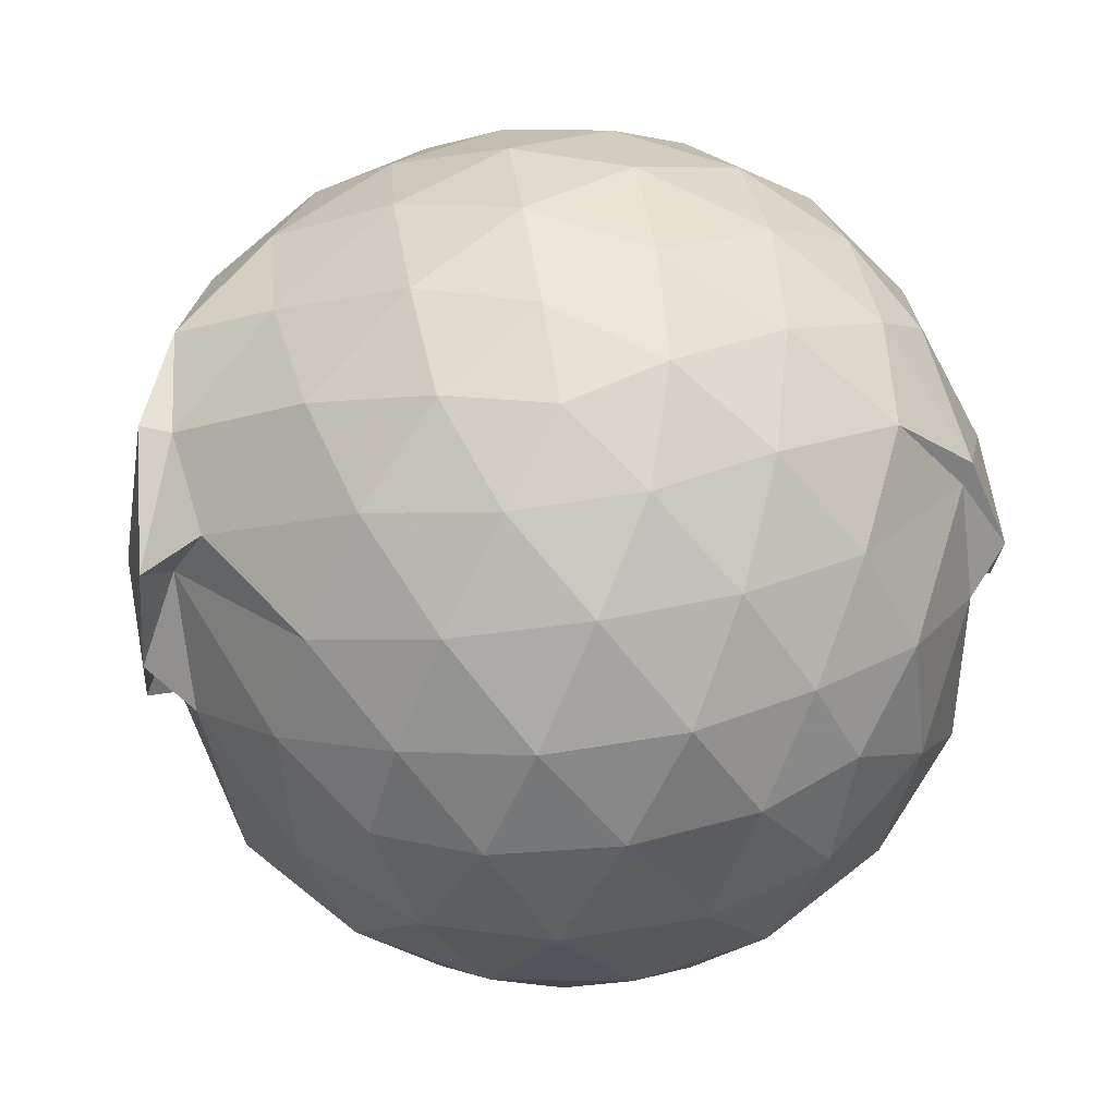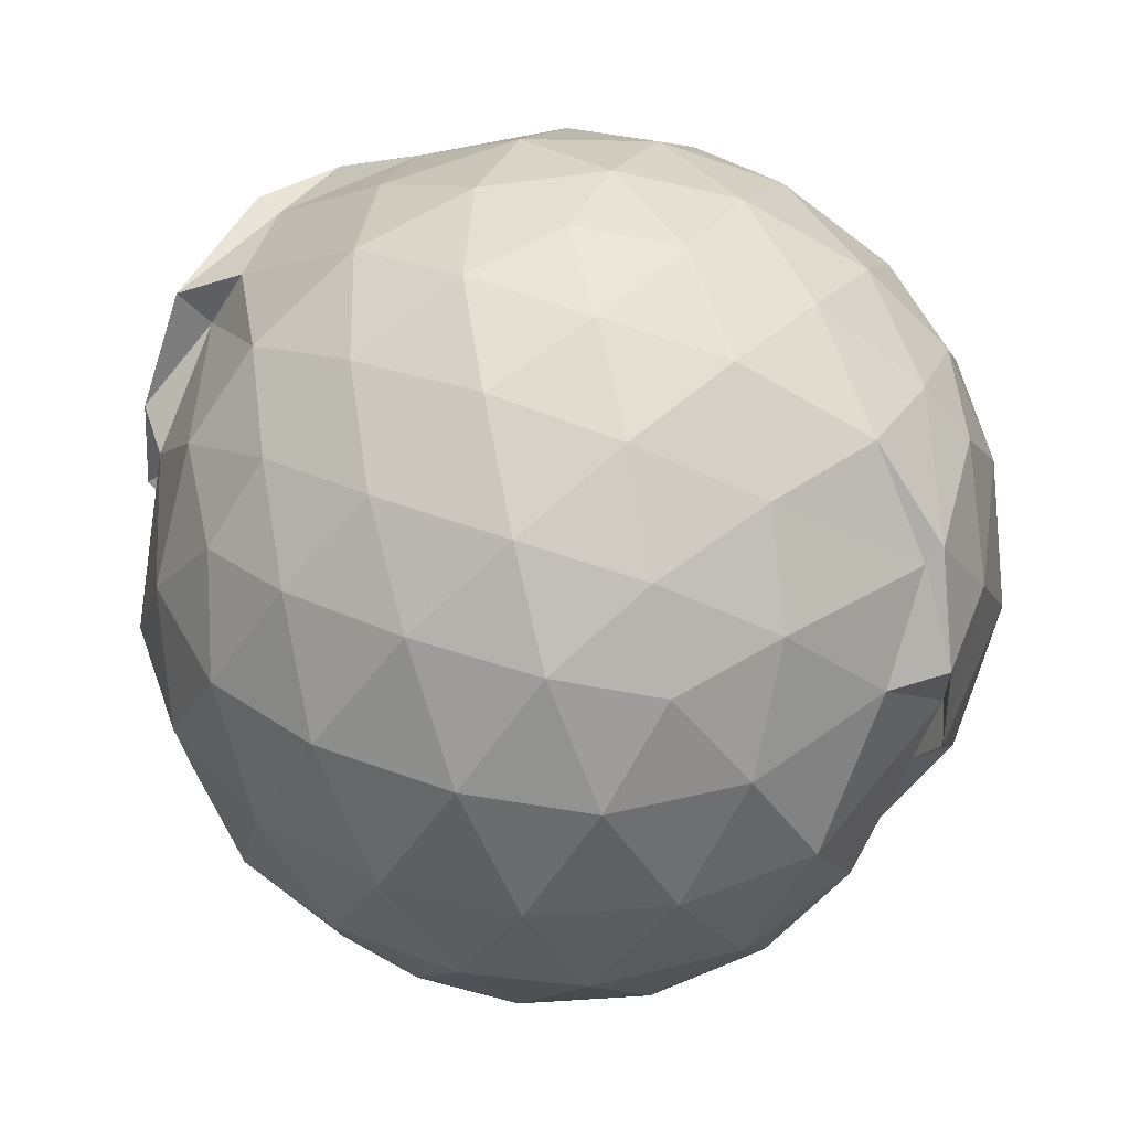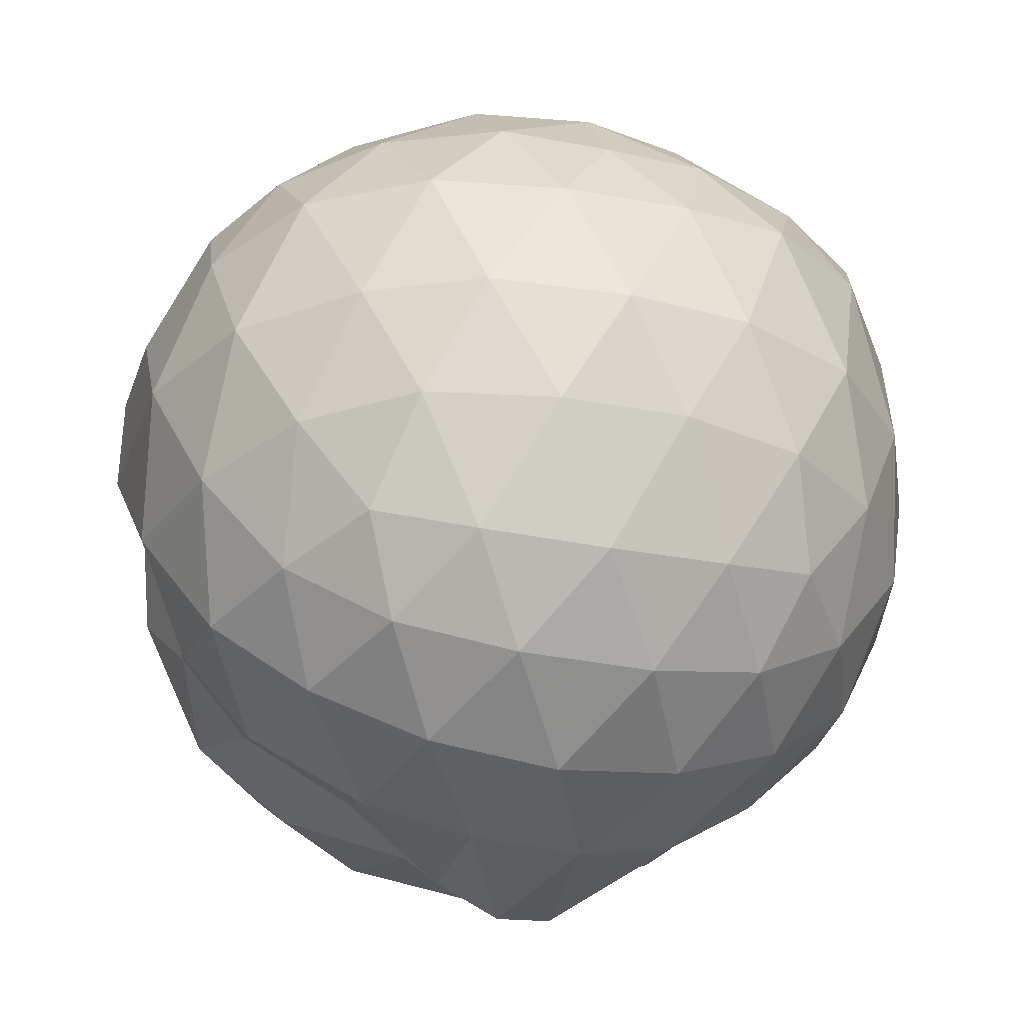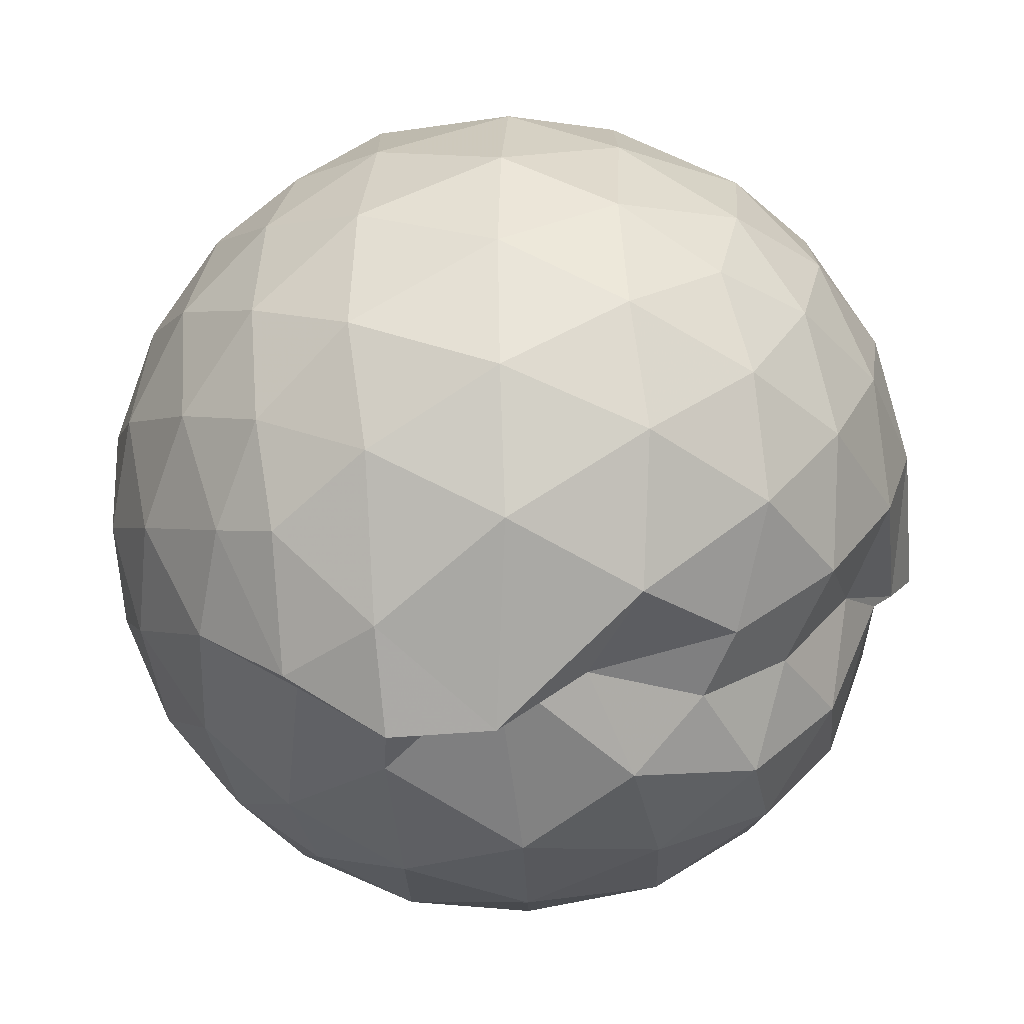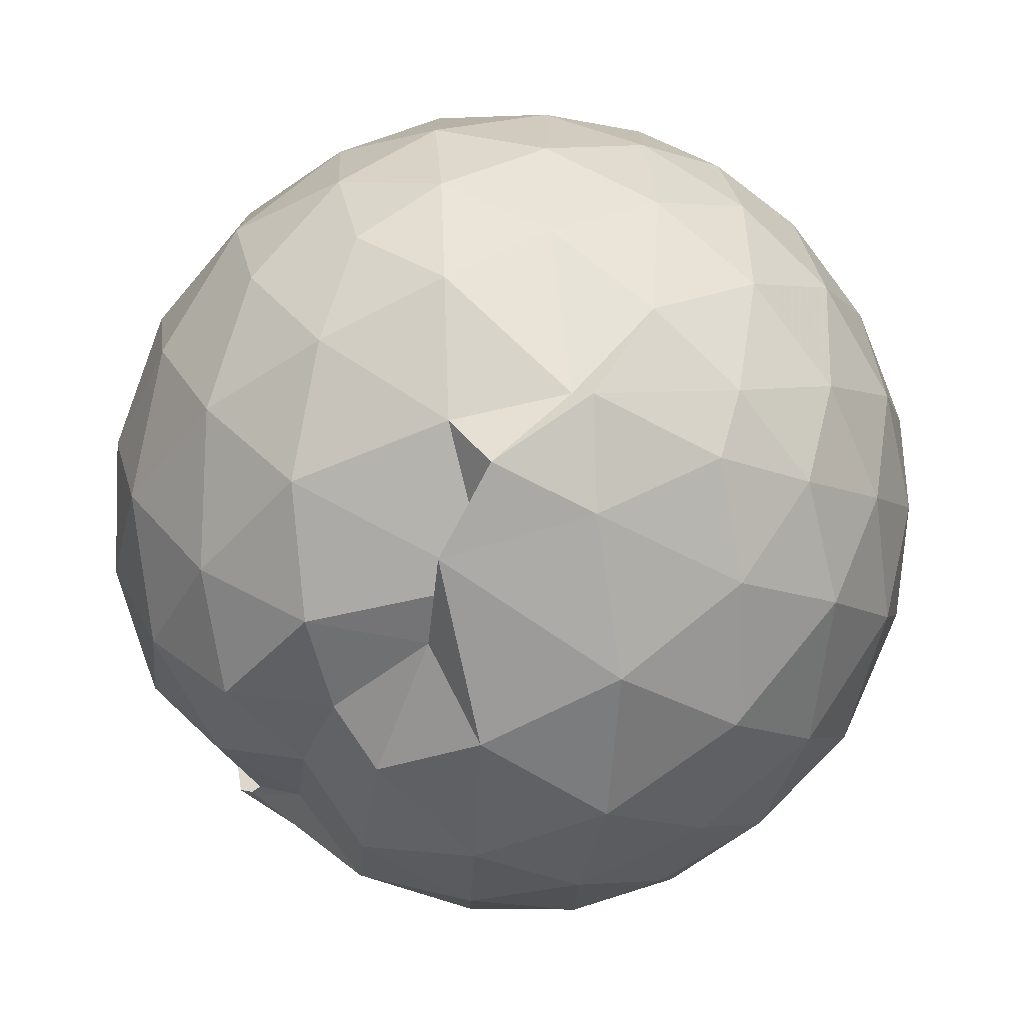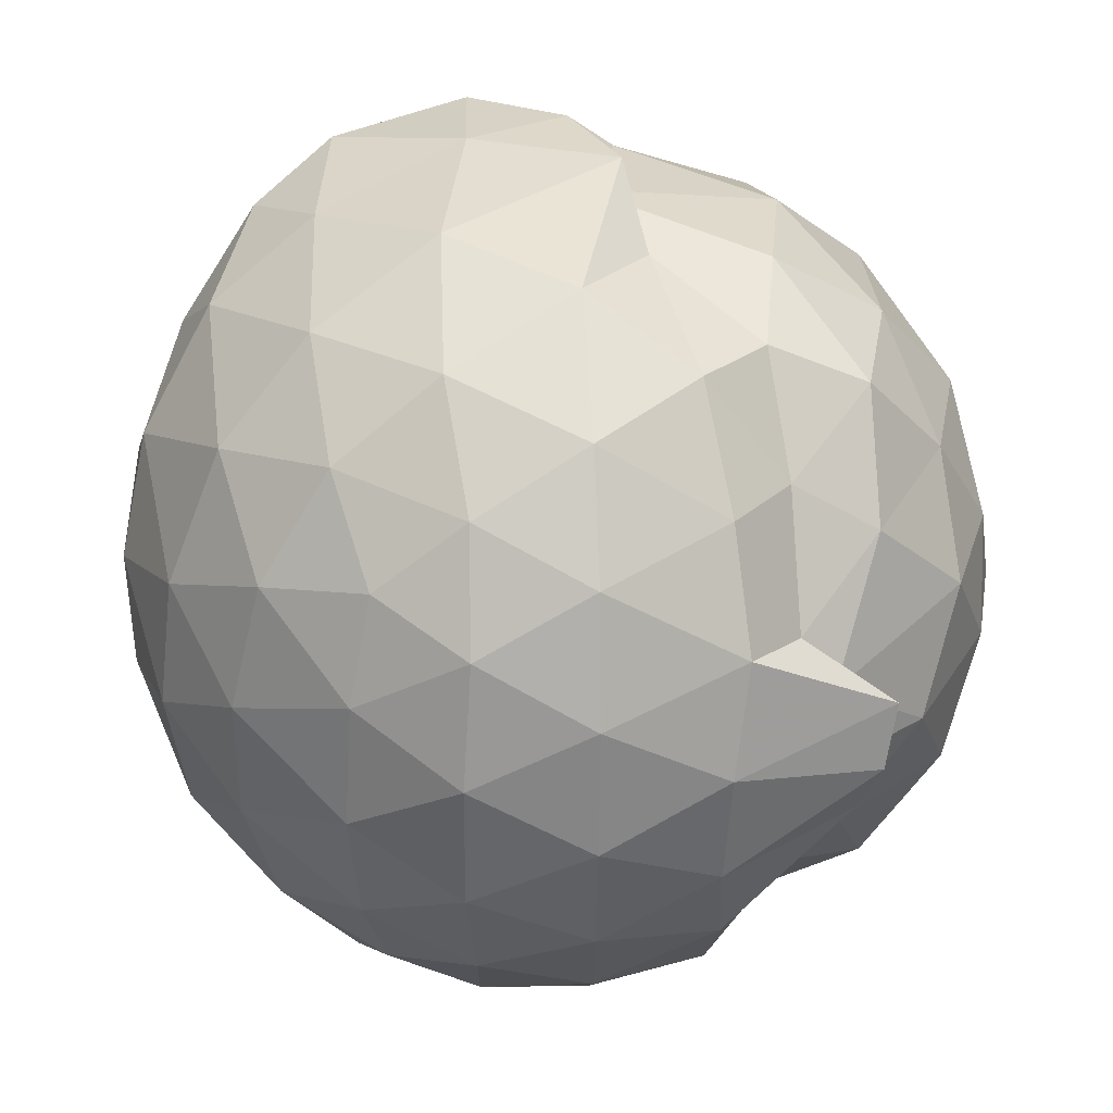
<metadata>
{"format":"obj","ext":"obj","renderer":"f3d","projection":"perspective","resolution":1024,"background":"white","views":[{"elev":72.3,"azim":-99.2,"up":"+Z"},{"elev":46.2,"azim":-66.5,"up":"+Z"},{"elev":-31.9,"azim":74.2,"up":"+Z"},{"elev":-73.4,"azim":92.4,"up":"+Y"},{"elev":-75.8,"azim":-29.9,"up":"+Y"},{"elev":37.7,"azim":151.4,"up":"+Y"}]}
</metadata>
<code>
v -1.845 -0.1842 1.191
v -2.079 -0.1493 -0.7953
v -0.9909 -0.1894 0.678
v -1.059 0.06296 0.7306
v -1.202 0.3441 0.7587
v -1.399 0.5786 0.7749
v -1.609 0.6759 0.8084
v -1.922 0.7171 0.7593
v -1.894 0.6527 0.6734
v -2.301 0.4848 0.7264
v -2.523 0.3229 0.6853
v -2.618 0.09863 0.7459
v -2.65 -0.1889 0.7687
v -2.62 -0.4739 0.7445
v -2.526 -0.6992 0.6871
v -2.322 -0.857 0.7316
v -1.973 -1.034 0.6759
v -1.937 -1.059 0.7028
v -1.62 -1.011 0.7098
v -1.401 -0.887 0.7403
v -1.2 -0.6809 0.7544
v -1.058 -0.4244 0.7348
v -0.9132 -0.02258 0.4799
v -1.008 0.2412 0.536
v -1.197 0.4954 0.5694
v -1.438 0.6704 0.5299
v -1.801 0.7607 0.5231
v -2.045 0.7573 0.5127
v -2.157 0.6573 0.5017
v -2.49 0.4855 0.4707
v -2.685 0.2488 0.4746
v -2.771 -0.02807 0.5017
v -2.773 -0.347 0.5061
v -2.687 -0.6241 0.4761
v -2.491 -0.8655 0.4745
v -2.172 -1.034 0.4932
v -2.059 -1.137 0.4811
v -1.807 -1.126 0.4921
v -1.44 -1.03 0.4958
v -1.198 -0.8607 0.5284
v -1.009 -0.6059 0.51
v -0.9132 -0.3169 0.4742
v -0.9093 0.1049 0.1836
v -1.051 0.3968 0.1987
v -1.273 0.6107 0.2028
v -1.581 0.7534 0.211
v -2.037 0.7831 0.2572
v -1.937 0.7366 0.2518
v -2.395 0.6112 0.194
v -2.628 0.3988 0.1976
v -2.779 0.1197 0.1967
v -2.831 -0.1877 0.194
v -2.785 -0.4926 0.1959
v -2.631 -0.7729 0.1939
v -2.397 -0.9873 0.1961
v -1.925 -1.1 0.2372
v -2.051 -1.14 0.2406
v -1.575 -1.126 0.2011
v -1.274 -0.9873 0.2001
v -1.05 -0.7481 0.196
v -0.9095 -0.4966 0.1834
v -0.8605 -0.1867 0.1653
v -1.005 0.2449 -0.08309
v -1.179 0.4807 -0.08012
v -1.422 0.6456 -0.1109
v -1.748 0.7339 -0.08757
v -1.976 0.6811 0.03293
v -2.224 0.6522 -0.05708
v -2.471 0.4778 -0.123
v -2.676 0.229 -0.1207
v -2.776 -0.04159 -0.0908
v -2.775 -0.3364 -0.09469
v -2.684 -0.5989 -0.1169
v -2.469 -0.8619 -0.1146
v -2.22 -1.016 -0.05899
v -1.964 -1.032 0.03745
v -1.76 -1.101 -0.08822
v -1.422 -1.017 -0.1147
v -1.178 -0.8516 -0.0851
v -1.006 -0.6174 -0.07494
v -0.9236 -0.3289 -0.08971
v -0.9248 -0.0413 -0.08628
v -1.156 0.3173 -0.2961
v -1.352 0.4629 -0.3527
v -1.618 0.5738 -0.3739
v -1.894 0.6169 -0.3284
v -2.094 0.5844 -0.2507
v -2.284 0.4918 -0.3575
v -2.467 0.2785 -0.376
v -2.614 0.03477 -0.3639
v -2.687 -0.19 -0.3064
v -2.63 -0.407 -0.3573
v -2.477 -0.6593 -0.3823
v -2.284 -0.8561 -0.3427
v -2.064 -0.9423 -0.2213
v -1.91 -0.9629 -0.2964
v -1.616 -0.947 -0.3733
v -1.352 -0.8358 -0.3535
v -1.155 -0.6908 -0.2965
v -1.076 -0.4678 -0.3516
v -1.044 -0.1864 -0.3742
v -1.076 0.09255 -0.3503
v -1.135 -0.1864 0.8792
v -1.25 0.07574 0.9343
v -1.434 0.357 0.9002
v -1.636 0.6076 0.8069
v -1.878 0.5725 0.8288
v -2.163 0.3878 0.9218
v -2.408 0.2412 0.8728
v -2.479 -0.0343 0.9418
v -2.481 -0.3457 0.945
v -2.418 -0.6131 0.8745
v -2.166 -0.7582 0.9235
v -1.895 -0.8837 0.9017
v -1.644 -0.9068 0.8432
v -1.433 -0.7004 0.9263
v -1.25 -0.4382 0.9415
v -1.355 -0.1852 1.052
v -1.512 0.07095 1.091
v -1.7 0.3164 1.026
v -1.969 0.2414 1.08
v -2.242 0.1169 1.045
v -2.267 -0.1879 1.091
v -2.245 -0.4835 1.049
v -1.974 -0.6014 1.079
v -1.701 -0.6752 1.037
v -1.511 -0.4372 1.091
v -1.614 -0.1844 1.162
v -1.777 0.05351 1.161
v -2.038 -0.03955 1.159
v -2.041 -0.3298 1.155
v -1.776 -0.4162 1.155
v -1.278 0.2334 -0.4923
v -1.533 0.3595 -0.5537
v -1.846 0.4107 -0.5411
v -2.034 0.3821 -0.4558
v -2.197 0.2701 -0.5534
v -2.411 0.05769 -0.5643
v -2.54 -0.1788 -0.4943
v -2.41 -0.4325 -0.5622
v -2.221 -0.6497 -0.5422
v -2.046 -0.7842 -0.4194
v -1.826 -0.8109 -0.5293
v -1.528 -0.7341 -0.5499
v -1.276 -0.6071 -0.4917
v -1.223 -0.3393 -0.5543
v -1.224 -0.0349 -0.5551
v -1.474 0.1022 -0.6655
v -1.799 0.1825 -0.7
v -1.956 0.1387 -0.6389
v -2.005 0.02946 -0.7054
v -2.261 -0.1781 -0.6724
v -2.062 -0.3827 -0.6757
v -1.985 -0.5399 -0.5887
v -1.76 -0.5569 -0.691
v -1.47 -0.475 -0.6643
v -1.449 -0.1845 -0.7062
v -1.725 -0.05187 -0.7699
v -2.123 -0.007801 -0.7663
v -1.876 -0.1358 -0.7608
v -2.065 -0.3003 -0.7284
v -1.711 -0.3121 -0.7662
f 3 23 4
f 4 23 24
f 4 24 5
f 5 24 25
f 5 25 6
f 6 25 26
f 6 26 7
f 7 26 27
f 7 27 8
f 8 27 28
f 8 28 9
f 9 28 29
f 9 29 10
f 10 29 30
f 10 30 11
f 11 30 31
f 11 31 12
f 12 31 32
f 12 32 13
f 13 32 33
f 13 33 14
f 14 33 34
f 14 34 15
f 15 34 35
f 15 35 16
f 16 35 36
f 16 36 17
f 17 36 37
f 17 37 18
f 18 37 38
f 18 38 19
f 19 38 39
f 19 39 20
f 20 39 40
f 20 40 21
f 21 40 41
f 21 41 22
f 22 41 42
f 22 42 3
f 3 42 23
f 23 43 24
f 24 43 44
f 24 44 25
f 25 44 45
f 25 45 26
f 26 45 46
f 26 46 27
f 27 46 47
f 27 47 28
f 28 47 48
f 28 48 29
f 29 48 49
f 29 49 30
f 30 49 50
f 30 50 31
f 31 50 51
f 31 51 32
f 32 51 52
f 32 52 33
f 33 52 53
f 33 53 34
f 34 53 54
f 34 54 35
f 35 54 55
f 35 55 36
f 36 55 56
f 36 56 37
f 37 56 57
f 37 57 38
f 38 57 58
f 38 58 39
f 39 58 59
f 39 59 40
f 40 59 60
f 40 60 41
f 41 60 61
f 41 61 42
f 42 61 62
f 42 62 23
f 23 62 43
f 43 63 44
f 44 63 64
f 44 64 45
f 45 64 65
f 45 65 46
f 46 65 66
f 46 66 47
f 47 66 67
f 47 67 48
f 48 67 68
f 48 68 49
f 49 68 69
f 49 69 50
f 50 69 70
f 50 70 51
f 51 70 71
f 51 71 52
f 52 71 72
f 52 72 53
f 53 72 73
f 53 73 54
f 54 73 74
f 54 74 55
f 55 74 75
f 55 75 56
f 56 75 76
f 56 76 57
f 57 76 77
f 57 77 58
f 58 77 78
f 58 78 59
f 59 78 79
f 59 79 60
f 60 79 80
f 60 80 61
f 61 80 81
f 61 81 62
f 62 81 82
f 62 82 43
f 43 82 63
f 63 83 64
f 64 83 84
f 64 84 65
f 65 84 85
f 65 85 66
f 66 85 86
f 66 86 67
f 67 86 87
f 67 87 68
f 68 87 88
f 68 88 69
f 69 88 89
f 69 89 70
f 70 89 90
f 70 90 71
f 71 90 91
f 71 91 72
f 72 91 92
f 72 92 73
f 73 92 93
f 73 93 74
f 74 93 94
f 74 94 75
f 75 94 95
f 75 95 76
f 76 95 96
f 76 96 77
f 77 96 97
f 77 97 78
f 78 97 98
f 78 98 79
f 79 98 99
f 79 99 80
f 80 99 100
f 80 100 81
f 81 100 101
f 81 101 82
f 82 101 102
f 82 102 63
f 63 102 83
f 103 104 118
f 104 119 118
f 104 105 119
f 105 120 119
f 105 106 120
f 106 107 120
f 107 121 120
f 107 108 121
f 108 122 121
f 108 109 122
f 109 110 122
f 110 123 122
f 110 111 123
f 111 124 123
f 111 112 124
f 112 113 124
f 113 125 124
f 113 114 125
f 114 126 125
f 114 115 126
f 115 116 126
f 116 127 126
f 116 117 127
f 117 118 127
f 117 103 118
f 118 119 128
f 119 129 128
f 119 120 129
f 120 121 129
f 121 130 129
f 121 122 130
f 122 123 130
f 123 131 130
f 123 124 131
f 124 125 131
f 125 132 131
f 125 126 132
f 126 127 132
f 127 128 132
f 127 118 128
f 133 148 134
f 134 148 149
f 134 149 135
f 135 149 150
f 135 150 136
f 136 150 137
f 137 150 151
f 137 151 138
f 138 151 152
f 138 152 139
f 139 152 140
f 140 152 153
f 140 153 141
f 141 153 154
f 141 154 142
f 142 154 143
f 143 154 155
f 143 155 144
f 144 155 156
f 144 156 145
f 145 156 146
f 146 156 157
f 146 157 147
f 147 157 148
f 147 148 133
f 148 158 149
f 149 158 159
f 149 159 150
f 150 159 151
f 151 159 160
f 151 160 152
f 152 160 153
f 153 160 161
f 153 161 154
f 154 161 155
f 155 161 162
f 155 162 156
f 156 162 157
f 157 162 158
f 157 158 148
f 3 4 103
f 103 4 104
f 4 5 104
f 104 5 105
f 5 6 105
f 105 6 106
f 6 7 106
f 7 8 106
f 106 8 107
f 8 9 107
f 107 9 108
f 9 10 108
f 108 10 109
f 10 11 109
f 11 12 109
f 109 12 110
f 12 13 110
f 110 13 111
f 13 14 111
f 111 14 112
f 14 15 112
f 15 16 112
f 112 16 113
f 16 17 113
f 113 17 114
f 17 18 114
f 114 18 115
f 18 19 115
f 19 20 115
f 115 20 116
f 20 21 116
f 116 21 117
f 21 22 117
f 117 22 103
f 22 3 103
f 83 133 84
f 84 133 134
f 84 134 85
f 85 134 135
f 85 135 86
f 86 135 136
f 86 136 87
f 87 136 88
f 88 136 137
f 88 137 89
f 89 137 138
f 89 138 90
f 90 138 139
f 90 139 91
f 91 139 92
f 92 139 140
f 92 140 93
f 93 140 141
f 93 141 94
f 94 141 142
f 94 142 95
f 95 142 96
f 96 142 143
f 96 143 97
f 97 143 144
f 97 144 98
f 98 144 145
f 98 145 99
f 99 145 100
f 100 145 146
f 100 146 101
f 101 146 147
f 101 147 102
f 102 147 133
f 102 133 83
f 128 129 1
f 129 130 1
f 130 131 1
f 131 132 1
f 132 128 1
f 159 158 2
f 160 159 2
f 161 160 2
f 162 161 2
f 158 162 2

</code>
